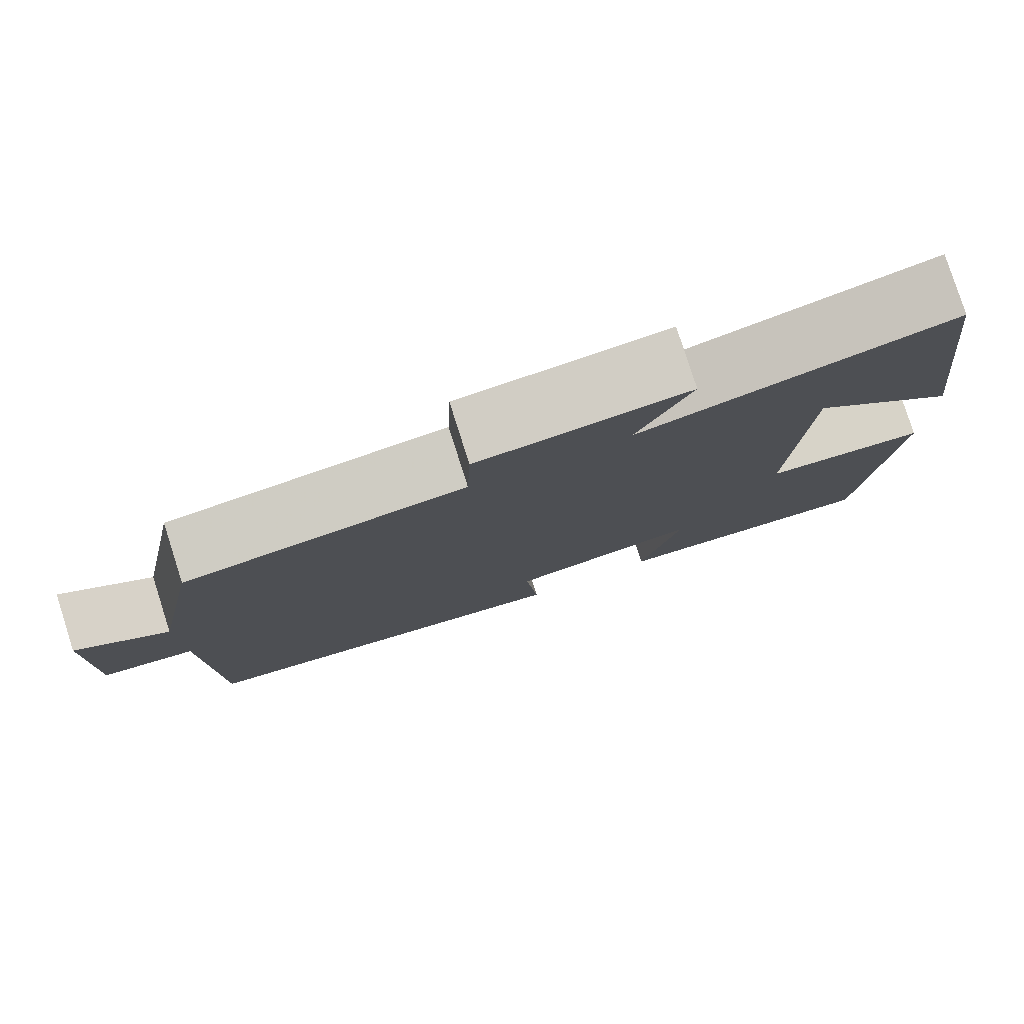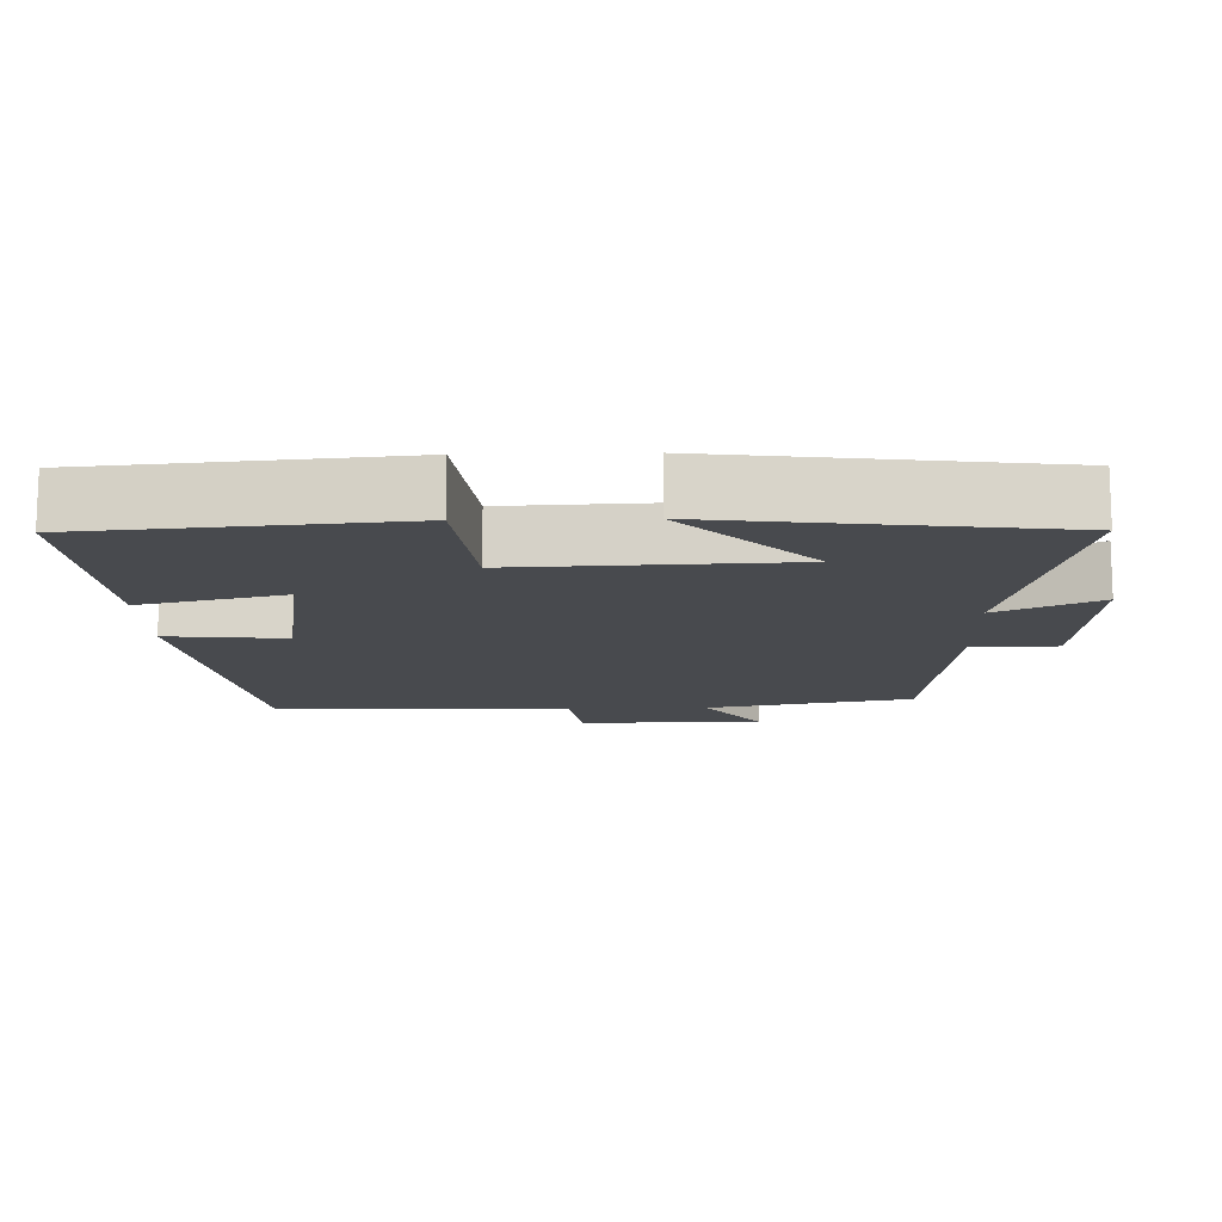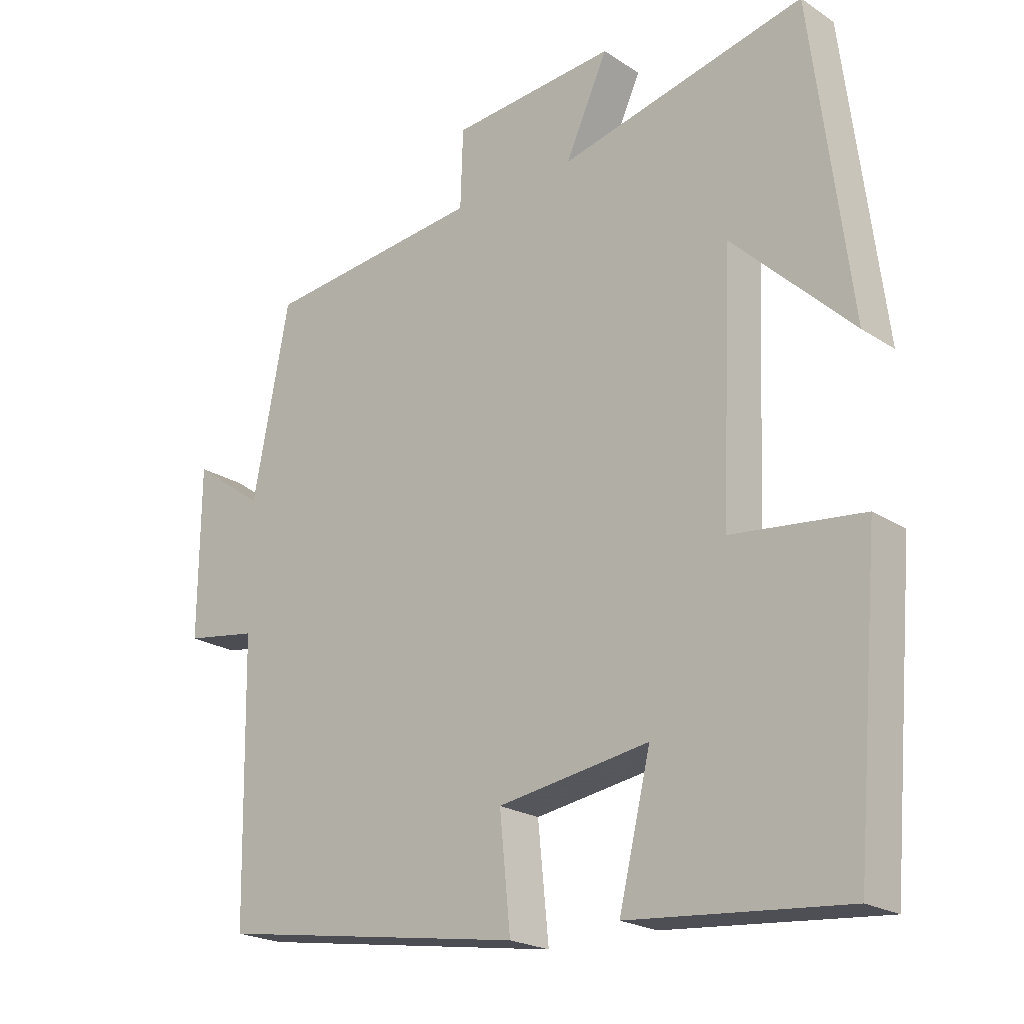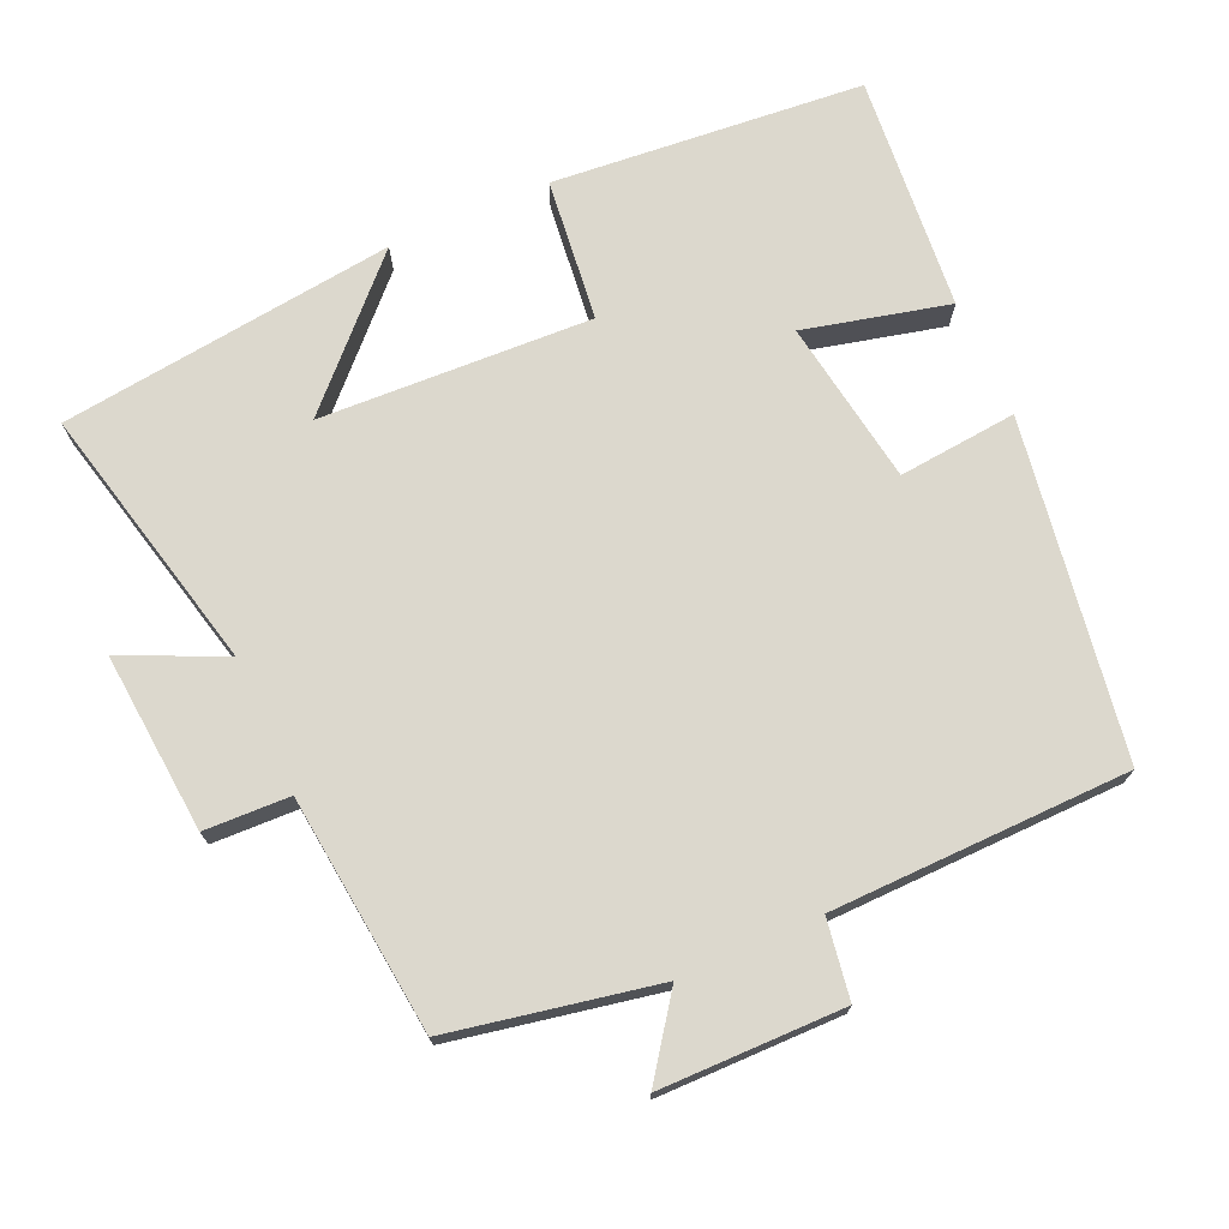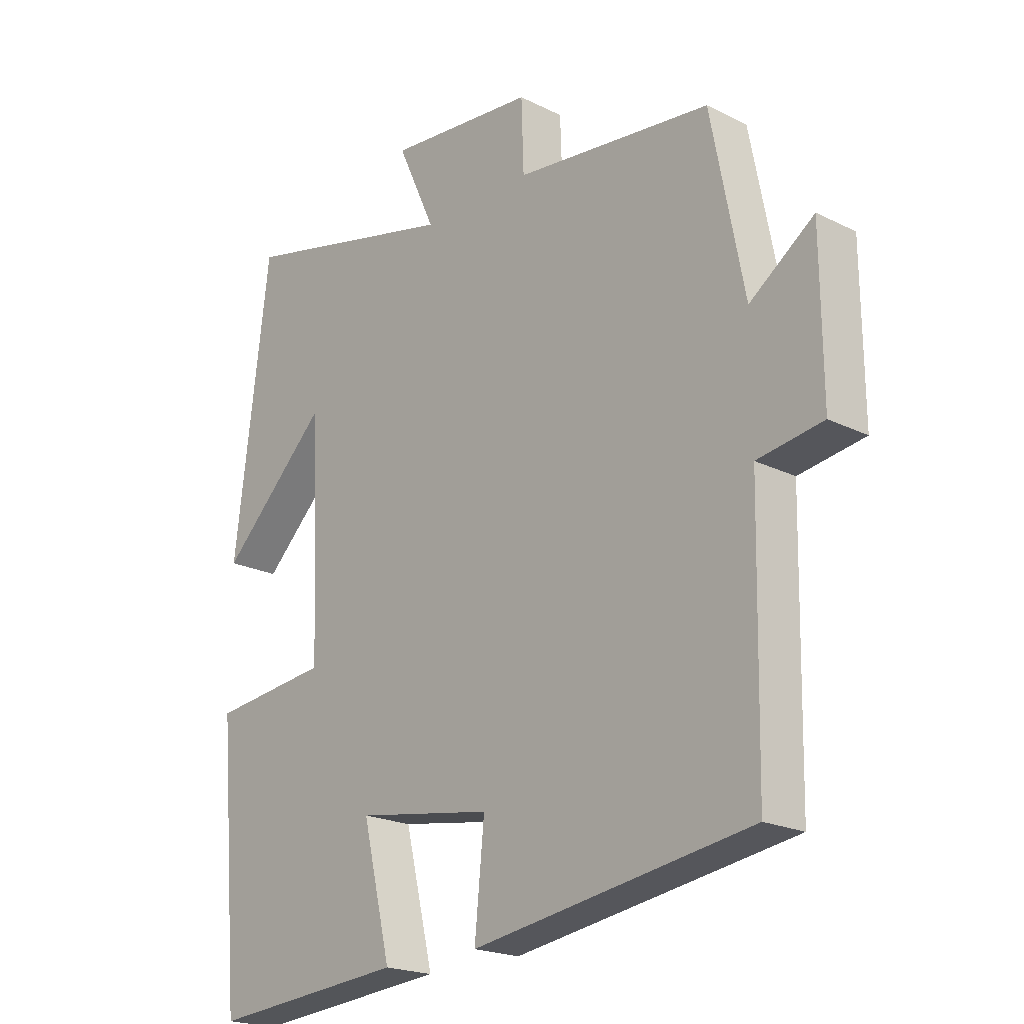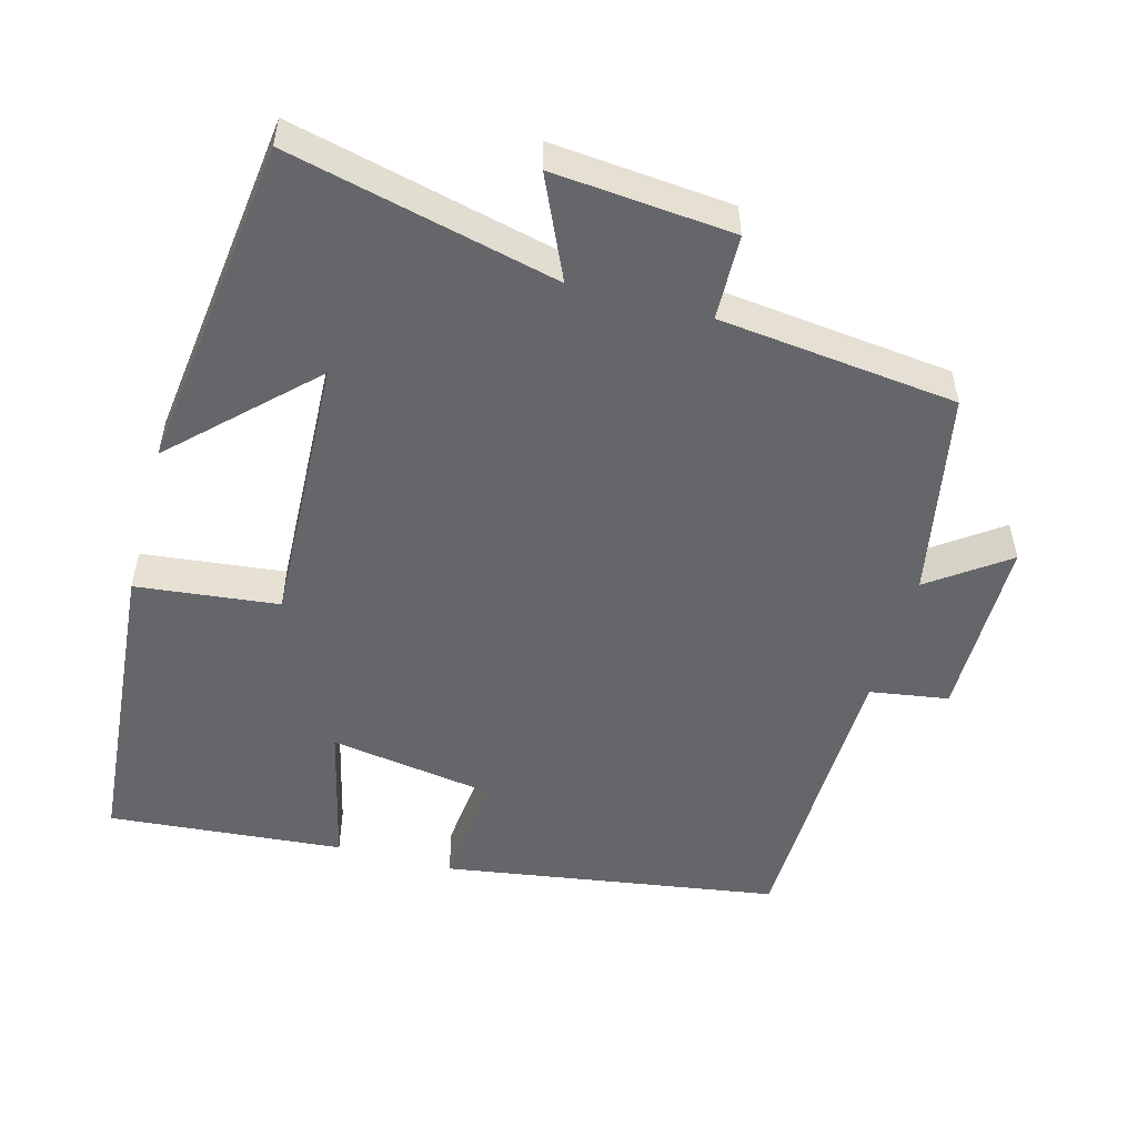
<metadata>
{"format":"obj","ext":"obj","renderer":"f3d","projection":"perspective","resolution":1024,"background":"white","views":[{"elev":79.8,"azim":162.3,"up":"+Z"},{"elev":-13.3,"azim":-88.5,"up":"+Y"},{"elev":-21.6,"azim":-138.9,"up":"+Z"},{"elev":72.6,"azim":66.1,"up":"+Y"},{"elev":-20.6,"azim":48.0,"up":"+Z"},{"elev":-51.7,"azim":-15.3,"up":"+Y"}]}
</metadata>
<code>
v 0.445 0.07 0.463
v 0.5 0.07 0.178
v 0.607 0.07 0.255
v 0.609 0.07 0.001
v 0.5 0.07 -0.016
v 0.492 0.07 -0.428
v 0.027 0.07 -0.5
v 0.043 0.07 -0.336
v -0.185 0.07 -0.3
v -0.137 0.07 -0.5
v -0.463 0.07 -0.528
v -0.5 0.07 -0.098
v -0.303 0.07 -0.076
v -0.319 0.07 0.3
v -0.5 0.07 0.124
v -0.442 0.07 0.588
v -0.072 0.07 0.5
v -0.136 0.07 0.64
v 0.112 0.07 0.618
v 0.116 0.07 0.5
v 0.445 0 0.463
v 0.5 0 0.178
v 0.607 0 0.255
v 0.609 0 0.001
v 0.5 0 -0.016
v 0.492 0 -0.428
v 0.027 0 -0.5
v 0.043 0 -0.336
v -0.185 0 -0.3
v -0.137 0 -0.5
v -0.463 0 -0.528
v -0.5 0 -0.098
v -0.303 0 -0.076
v -0.319 0 0.3
v -0.5 0 0.124
v -0.442 0 0.588
v -0.072 0 0.5
v -0.136 0 0.64
v 0.112 0 0.618
v 0.116 0 0.5
f 17 18 19 20
f 17 20 1 2
f 16 17 2
f 14 15 16
f 14 16 2
f 13 14 2
f 11 12 13
f 10 11 13
f 9 10 13
f 8 9 13 2
f 7 8 2
f 6 7 2
f 5 6 2
f 2 3 4 5
f 40 39 38 37
f 22 21 40 37
f 22 37 36
f 36 35 34
f 22 36 34
f 22 34 33
f 33 32 31
f 33 31 30
f 33 30 29
f 22 33 29 28
f 22 28 27
f 22 27 26
f 22 26 25
f 25 24 23 22
f 1 21 22 2
f 2 22 23 3
f 3 23 24 4
f 4 24 25 5
f 5 25 26 6
f 6 26 27 7
f 7 27 28 8
f 8 28 29 9
f 9 29 30 10
f 10 30 31 11
f 11 31 32 12
f 12 32 33 13
f 13 33 34 14
f 14 34 35 15
f 15 35 36 16
f 16 36 37 17
f 17 37 38 18
f 18 38 39 19
f 19 39 40 20
f 20 40 21 1

</code>
